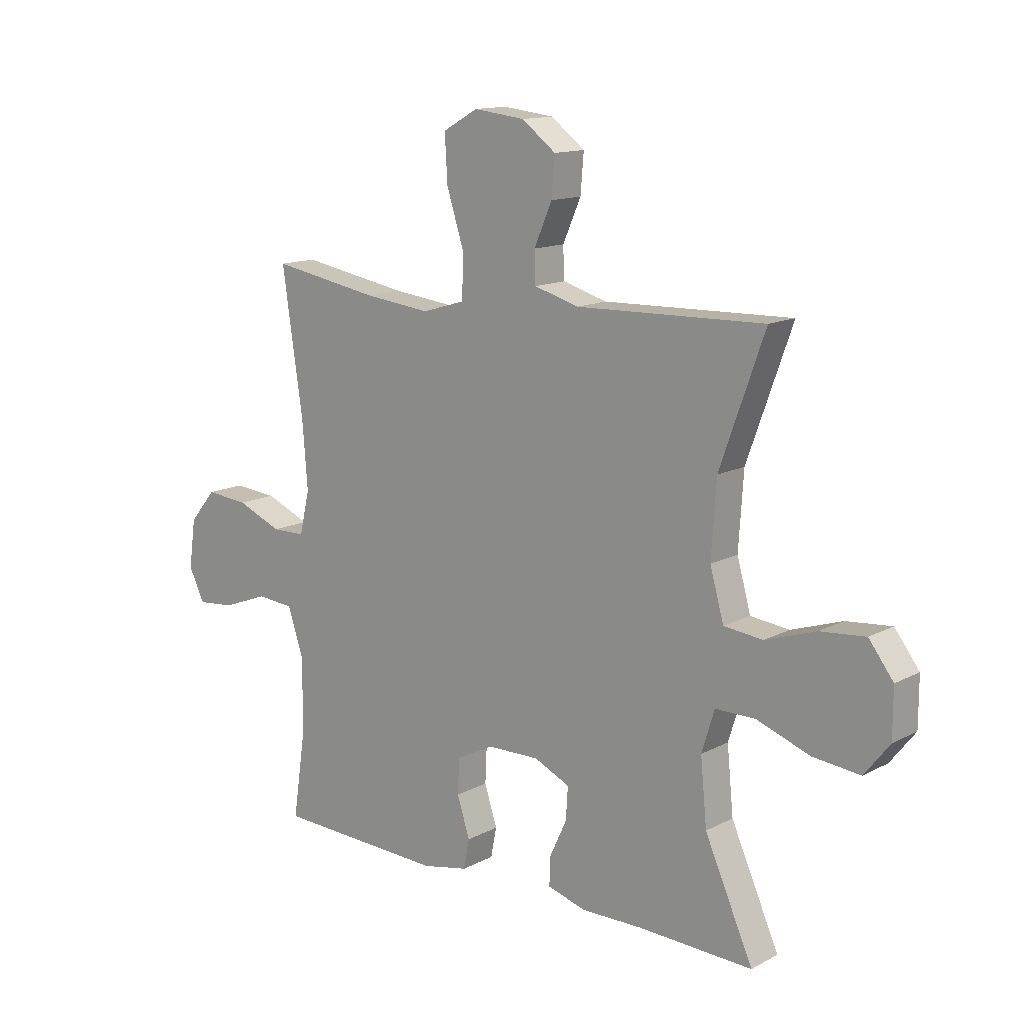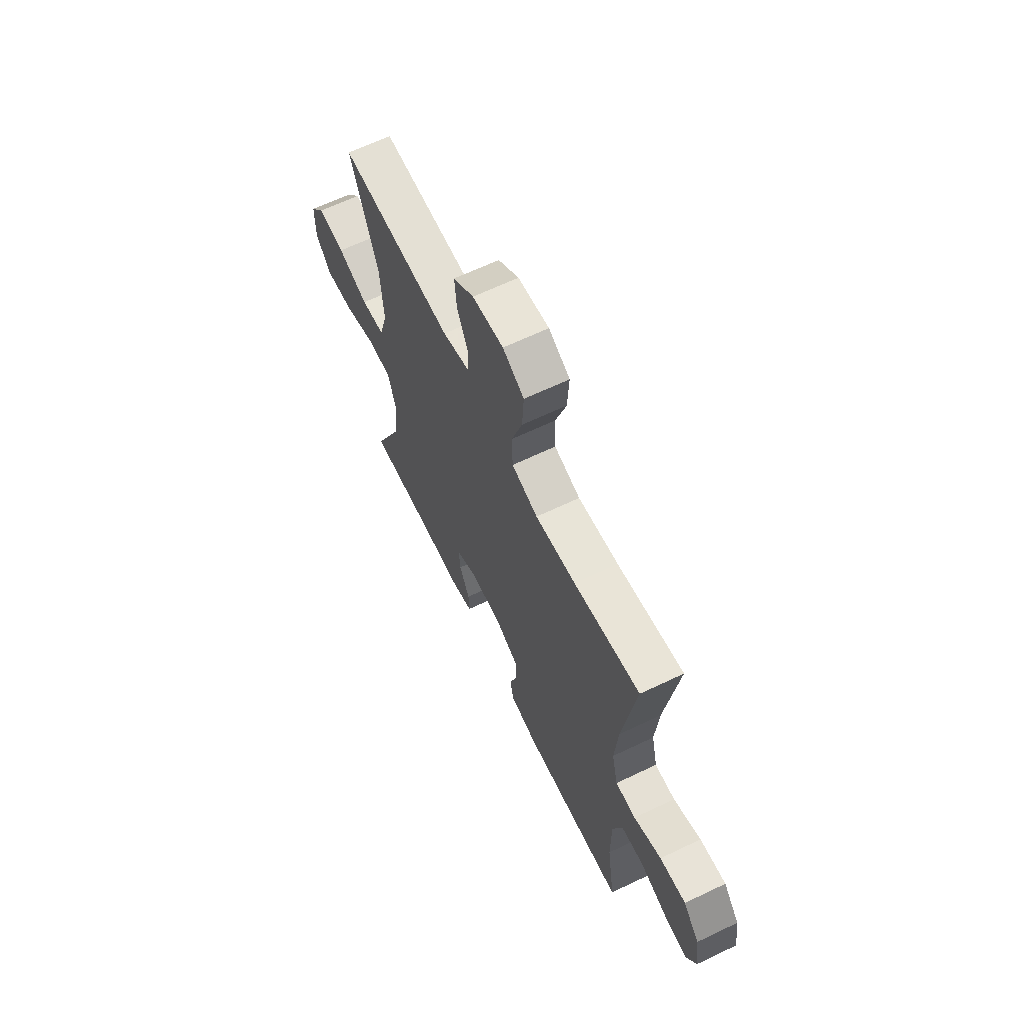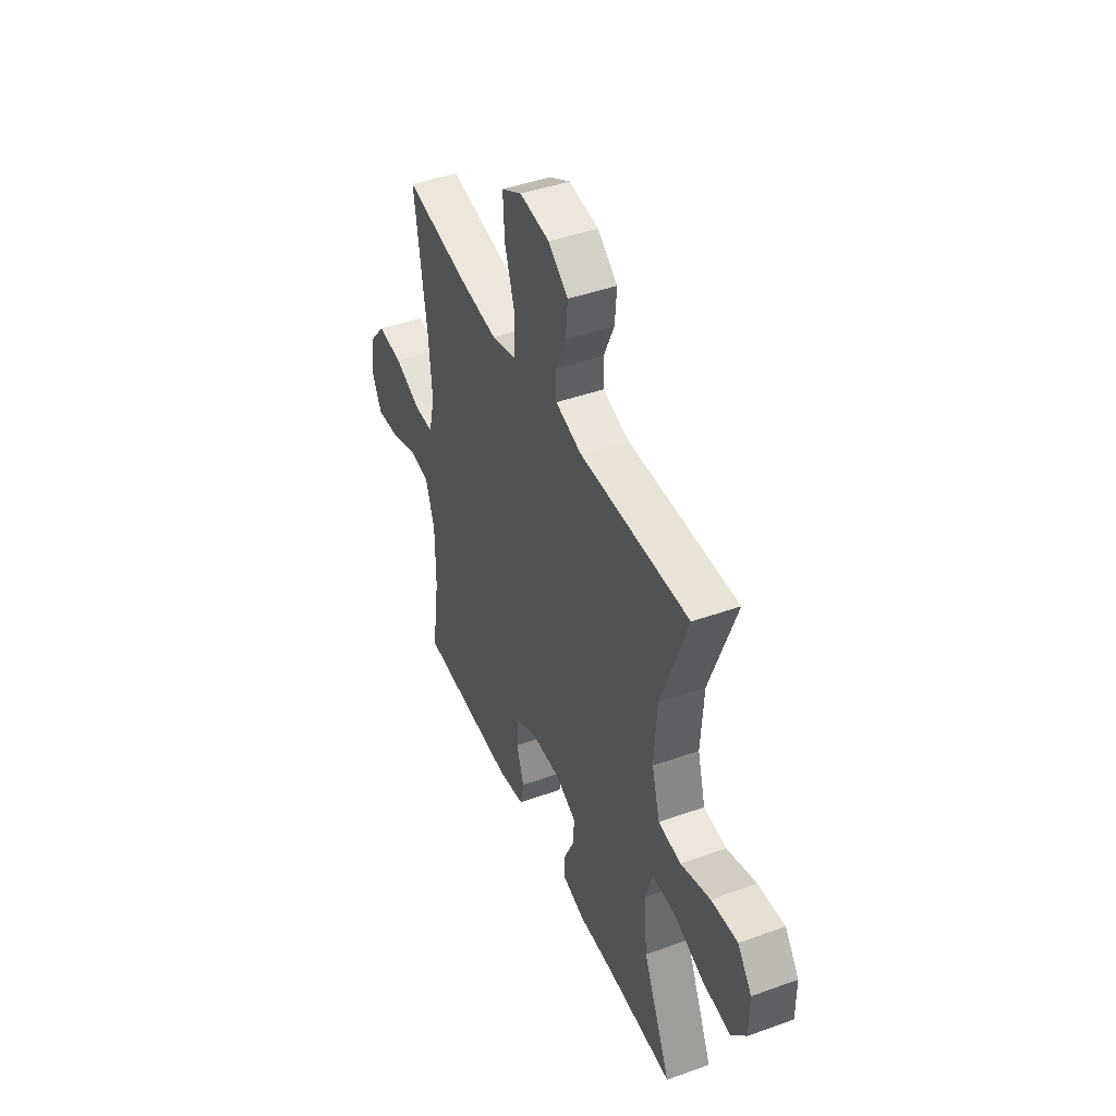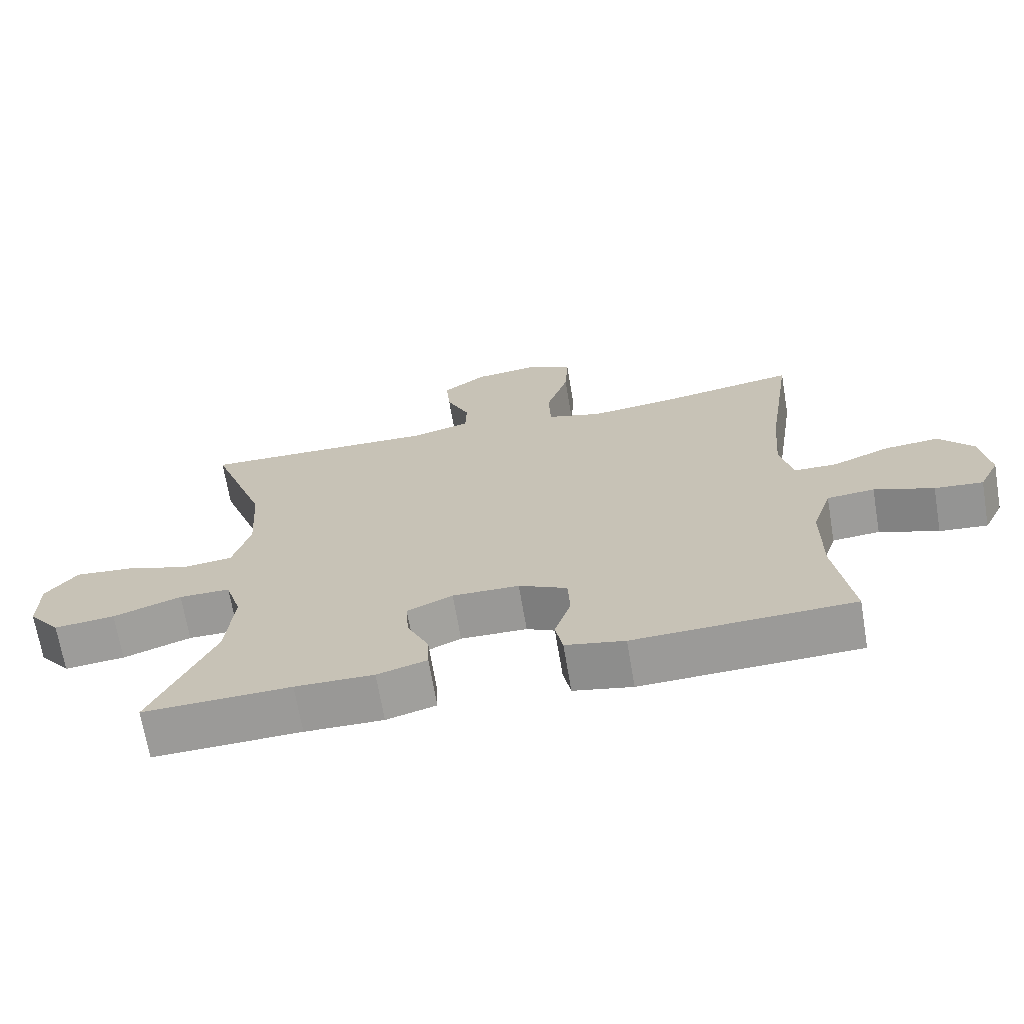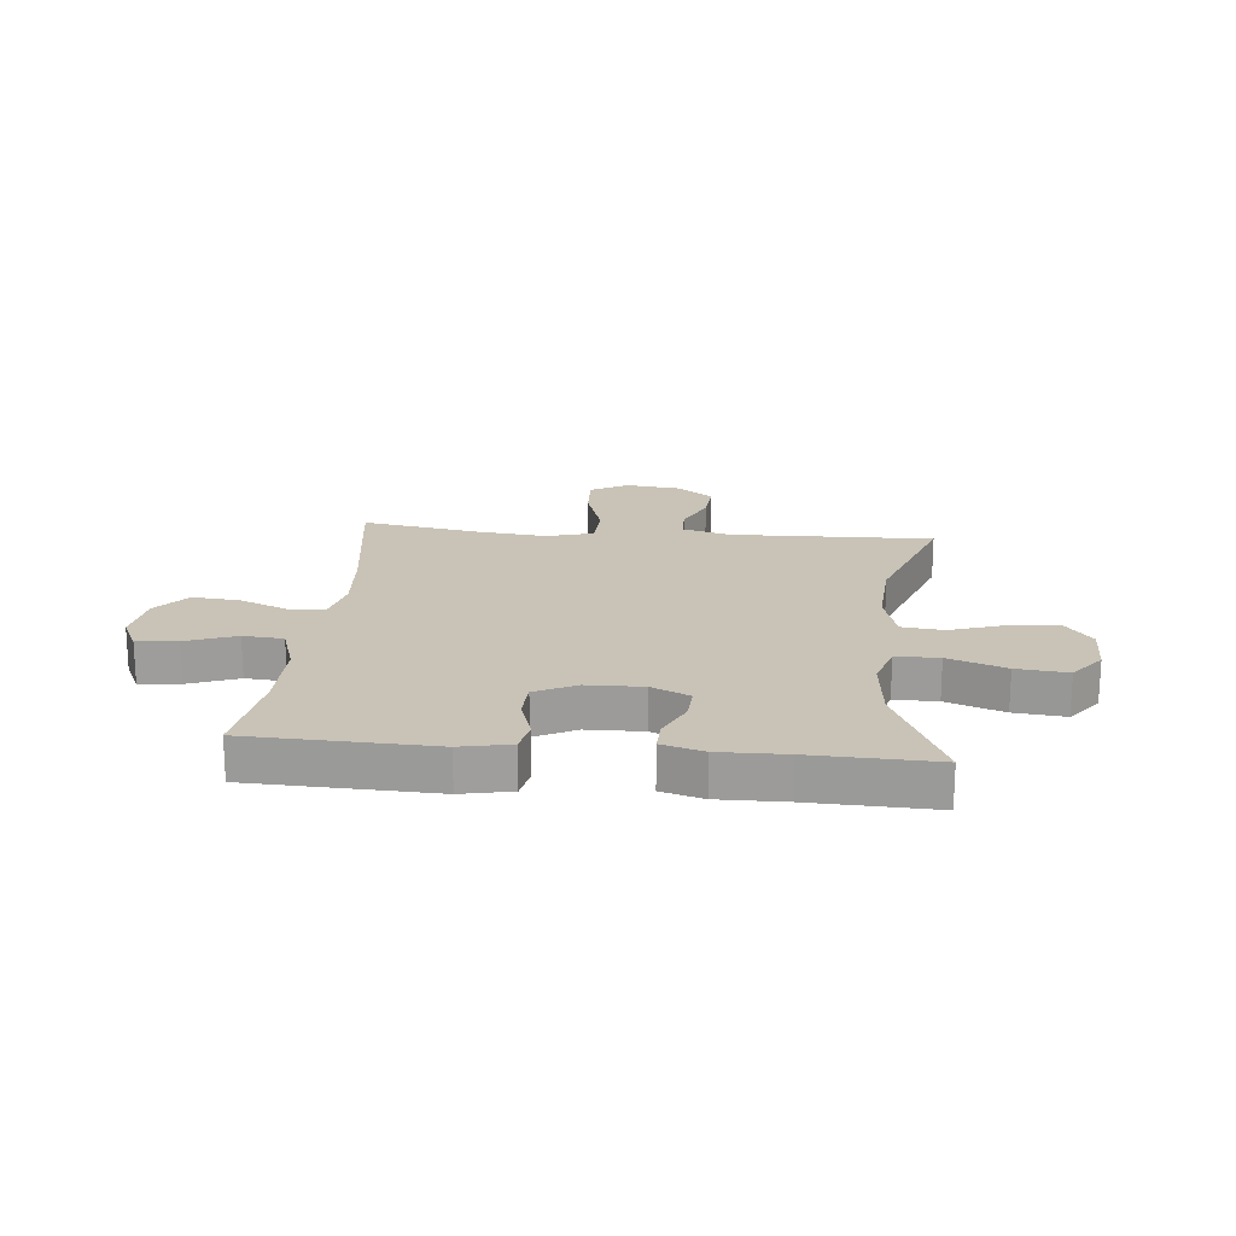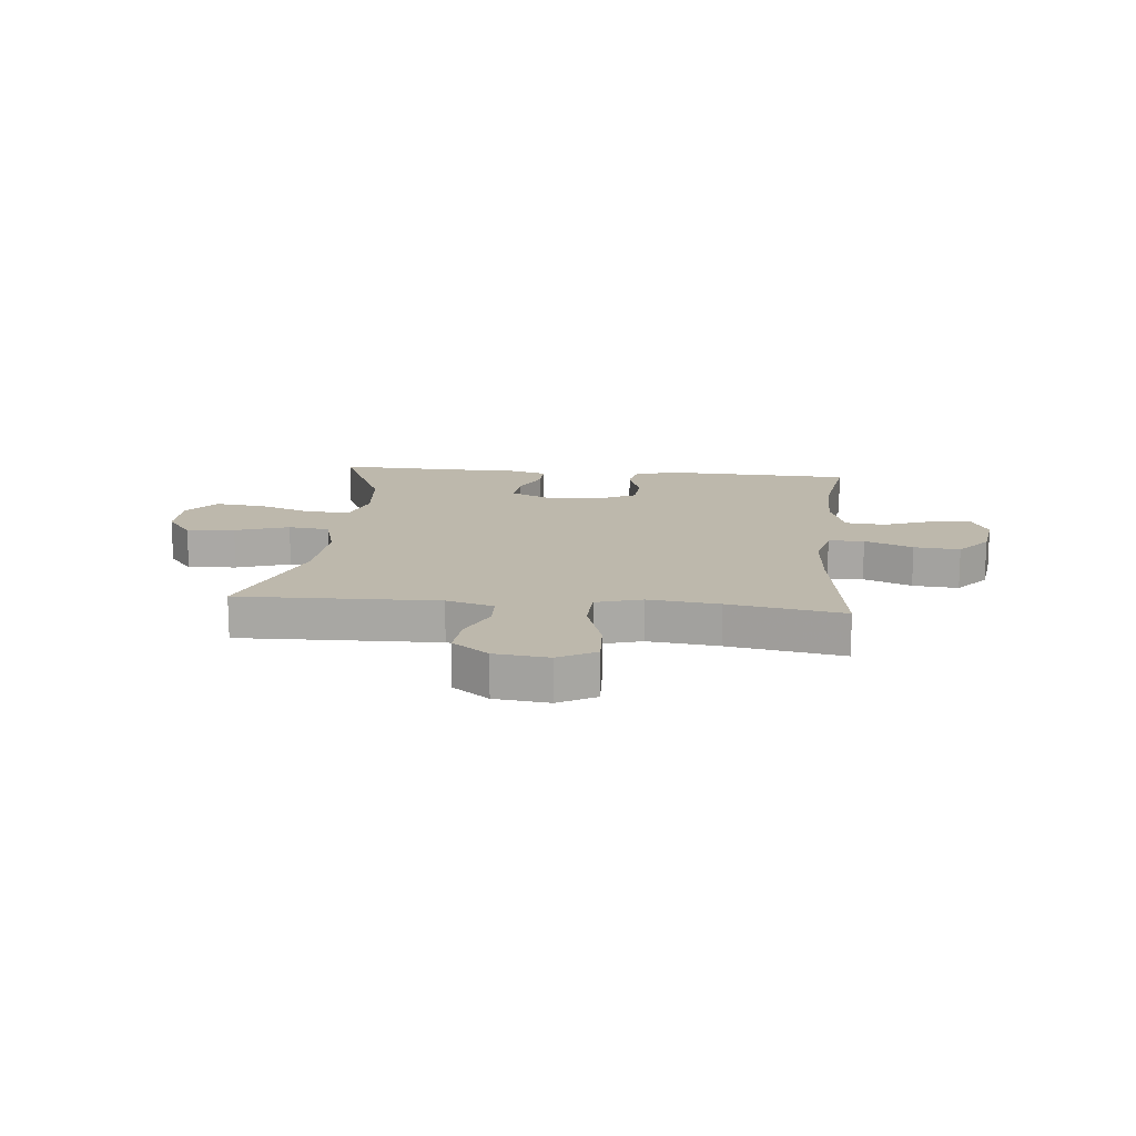
<metadata>
{"format":"obj","ext":"obj","renderer":"f3d","projection":"perspective","resolution":1024,"background":"white","views":[{"elev":13.6,"azim":-139.3,"up":"+Z"},{"elev":64.9,"azim":64.3,"up":"+Z"},{"elev":44.3,"azim":-112.7,"up":"+Z"},{"elev":-68.9,"azim":9.6,"up":"+Z"},{"elev":19.4,"azim":-174.5,"up":"+Y"},{"elev":14.8,"azim":5.8,"up":"+Y"}]}
</metadata>
<code>
v -0.5 0.07 -0.5
v -0.409 0.07 -0.297
v -0.397 0.07 -0.175
v -0.421 0.07 -0.097
v -0.496 0.07 -0.097
v -0.596 0.07 -0.133
v -0.685 0.07 -0.142
v -0.732 0.07 -0.082
v -0.732 0.07 0.008
v -0.686 0.07 0.068
v -0.601 0.07 0.06
v -0.506 0.07 0.028
v -0.433 0.07 0.036
v -0.407 0.07 0.128
v -0.416 0.07 0.266
v -0.5 0.07 0.5
v -0.147 0.07 0.49
v -0.063 0.07 0.514
v -0.061 0.07 0.572
v -0.095 0.07 0.649
v -0.101 0.07 0.721
v -0.037 0.07 0.769
v 0.059 0.07 0.78
v 0.125 0.07 0.743
v 0.12 0.07 0.657
v 0.087 0.07 0.554
v 0.09 0.07 0.475
v 0.171 0.07 0.451
v 0.296 0.07 0.465
v 0.5 0.07 0.5
v 0.461 0.07 0.235
v 0.451 0.07 0.11
v 0.47 0.07 0.029
v 0.533 0.07 0.028
v 0.618 0.07 0.063
v 0.699 0.07 0.07
v 0.749 0.07 0.01
v 0.762 0.07 -0.081
v 0.732 0.07 -0.142
v 0.661 0.07 -0.135
v 0.574 0.07 -0.102
v 0.504 0.07 -0.108
v 0.475 0.07 -0.196
v 0.475 0.07 -0.331
v 0.5 0.07 -0.5
v 0.179 0.07 -0.511
v 0.092 0.07 -0.493
v 0.081 0.07 -0.437
v 0.105 0.07 -0.363
v 0.102 0.07 -0.297
v 0.031 0.07 -0.261
v -0.067 0.07 -0.259
v -0.134 0.07 -0.29
v -0.13 0.07 -0.351
v -0.098 0.07 -0.42
v -0.096 0.07 -0.474
v -0.169 0.07 -0.495
v -0.284 0.07 -0.493
v -0.5 0 -0.5
v -0.409 0 -0.297
v -0.397 0 -0.175
v -0.421 0 -0.097
v -0.496 0 -0.097
v -0.596 0 -0.133
v -0.685 0 -0.142
v -0.732 0 -0.082
v -0.732 0 0.008
v -0.686 0 0.068
v -0.601 0 0.06
v -0.506 0 0.028
v -0.433 0 0.036
v -0.407 0 0.128
v -0.416 0 0.266
v -0.5 0 0.5
v -0.147 0 0.49
v -0.063 0 0.514
v -0.061 0 0.572
v -0.095 0 0.649
v -0.101 0 0.721
v -0.037 0 0.769
v 0.059 0 0.78
v 0.125 0 0.743
v 0.12 0 0.657
v 0.087 0 0.554
v 0.09 0 0.475
v 0.171 0 0.451
v 0.296 0 0.465
v 0.5 0 0.5
v 0.461 0 0.235
v 0.451 0 0.11
v 0.47 0 0.029
v 0.533 0 0.028
v 0.618 0 0.063
v 0.699 0 0.07
v 0.749 0 0.01
v 0.762 0 -0.081
v 0.732 0 -0.142
v 0.661 0 -0.135
v 0.574 0 -0.102
v 0.504 0 -0.108
v 0.475 0 -0.196
v 0.475 0 -0.331
v 0.5 0 -0.5
v 0.179 0 -0.511
v 0.092 0 -0.493
v 0.081 0 -0.437
v 0.105 0 -0.363
v 0.102 0 -0.297
v 0.031 0 -0.261
v -0.067 0 -0.259
v -0.134 0 -0.29
v -0.13 0 -0.351
v -0.098 0 -0.42
v -0.096 0 -0.474
v -0.169 0 -0.495
v -0.284 0 -0.493
f 56 57 58
f 55 56 58
f 54 55 58
f 58 1 2
f 54 58 2
f 53 54 2
f 52 53 2 3
f 51 52 3 4
f 47 48 49
f 46 47 49
f 45 46 49
f 44 45 49
f 43 44 49 50
f 42 43 50 51
f 39 40 41
f 38 39 41
f 37 38 41
f 36 37 41
f 35 36 41
f 34 35 41
f 33 34 41 42
f 29 30 31
f 28 29 31 32
f 27 28 32 33
f 24 25 26
f 23 24 26
f 22 23 26
f 21 22 26
f 20 21 26
f 19 20 26
f 18 19 26 27
f 42 51 4
f 33 42 4
f 27 33 4
f 18 27 4
f 17 18 4
f 10 11 12
f 9 10 12
f 8 9 12
f 7 8 12
f 6 7 12
f 5 6 12
f 5 12 13
f 4 5 13
f 17 4 13 14
f 15 16 17
f 14 15 17
f 116 115 114
f 116 114 113
f 116 113 112
f 60 59 116
f 60 116 112
f 60 112 111
f 61 60 111 110
f 62 61 110 109
f 107 106 105
f 107 105 104
f 107 104 103
f 107 103 102
f 108 107 102 101
f 109 108 101 100
f 99 98 97
f 99 97 96
f 99 96 95
f 99 95 94
f 99 94 93
f 99 93 92
f 100 99 92 91
f 89 88 87
f 90 89 87 86
f 91 90 86 85
f 84 83 82
f 84 82 81
f 84 81 80
f 84 80 79
f 84 79 78
f 84 78 77
f 85 84 77 76
f 62 109 100
f 62 100 91
f 62 91 85
f 62 85 76
f 62 76 75
f 70 69 68
f 70 68 67
f 70 67 66
f 70 66 65
f 70 65 64
f 70 64 63
f 71 70 63
f 71 63 62
f 72 71 62 75
f 75 74 73
f 75 73 72
f 1 59 60 2
f 2 60 61 3
f 3 61 62 4
f 4 62 63 5
f 5 63 64 6
f 6 64 65 7
f 7 65 66 8
f 8 66 67 9
f 9 67 68 10
f 10 68 69 11
f 11 69 70 12
f 12 70 71 13
f 13 71 72 14
f 14 72 73 15
f 15 73 74 16
f 16 74 75 17
f 17 75 76 18
f 18 76 77 19
f 19 77 78 20
f 20 78 79 21
f 21 79 80 22
f 22 80 81 23
f 23 81 82 24
f 24 82 83 25
f 25 83 84 26
f 26 84 85 27
f 27 85 86 28
f 28 86 87 29
f 29 87 88 30
f 30 88 89 31
f 31 89 90 32
f 32 90 91 33
f 33 91 92 34
f 34 92 93 35
f 35 93 94 36
f 36 94 95 37
f 37 95 96 38
f 38 96 97 39
f 39 97 98 40
f 40 98 99 41
f 41 99 100 42
f 42 100 101 43
f 43 101 102 44
f 44 102 103 45
f 45 103 104 46
f 46 104 105 47
f 47 105 106 48
f 48 106 107 49
f 49 107 108 50
f 50 108 109 51
f 51 109 110 52
f 52 110 111 53
f 53 111 112 54
f 54 112 113 55
f 55 113 114 56
f 56 114 115 57
f 57 115 116 58
f 58 116 59 1

</code>
